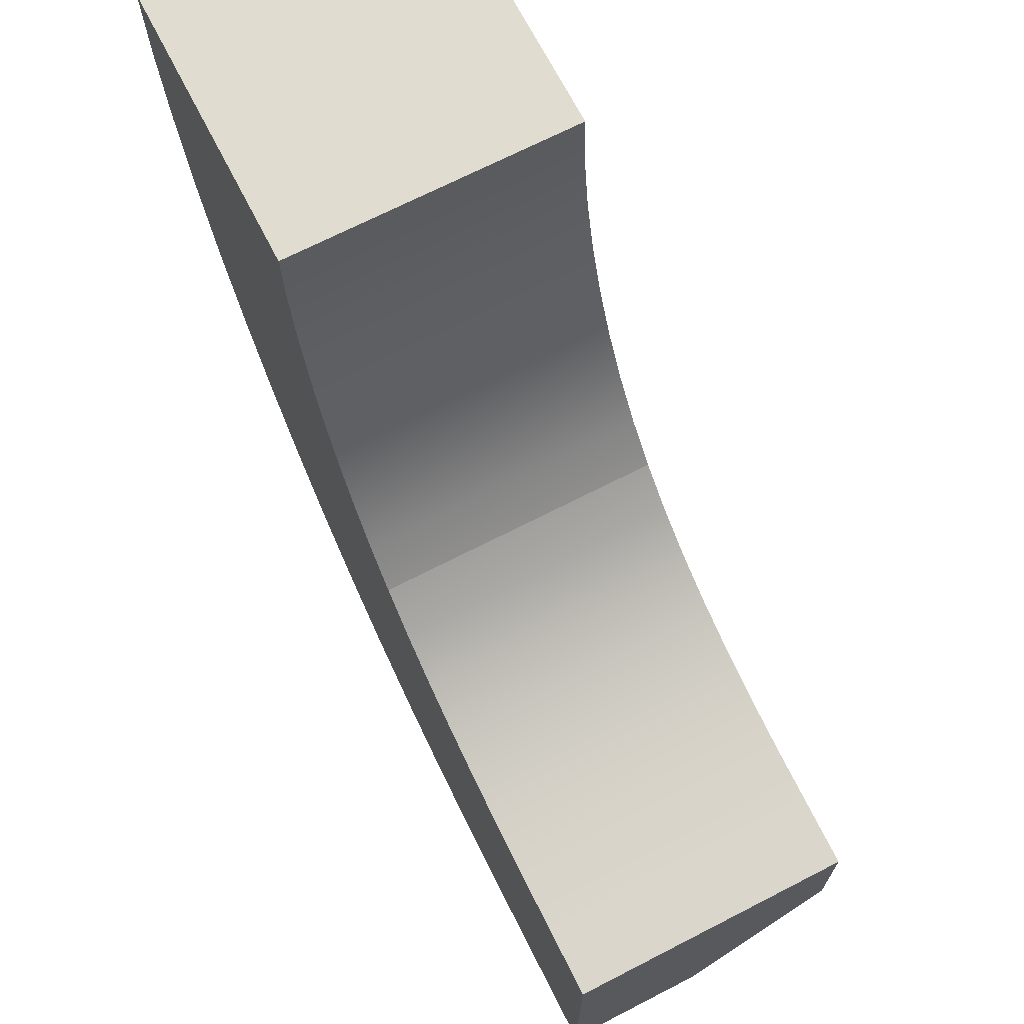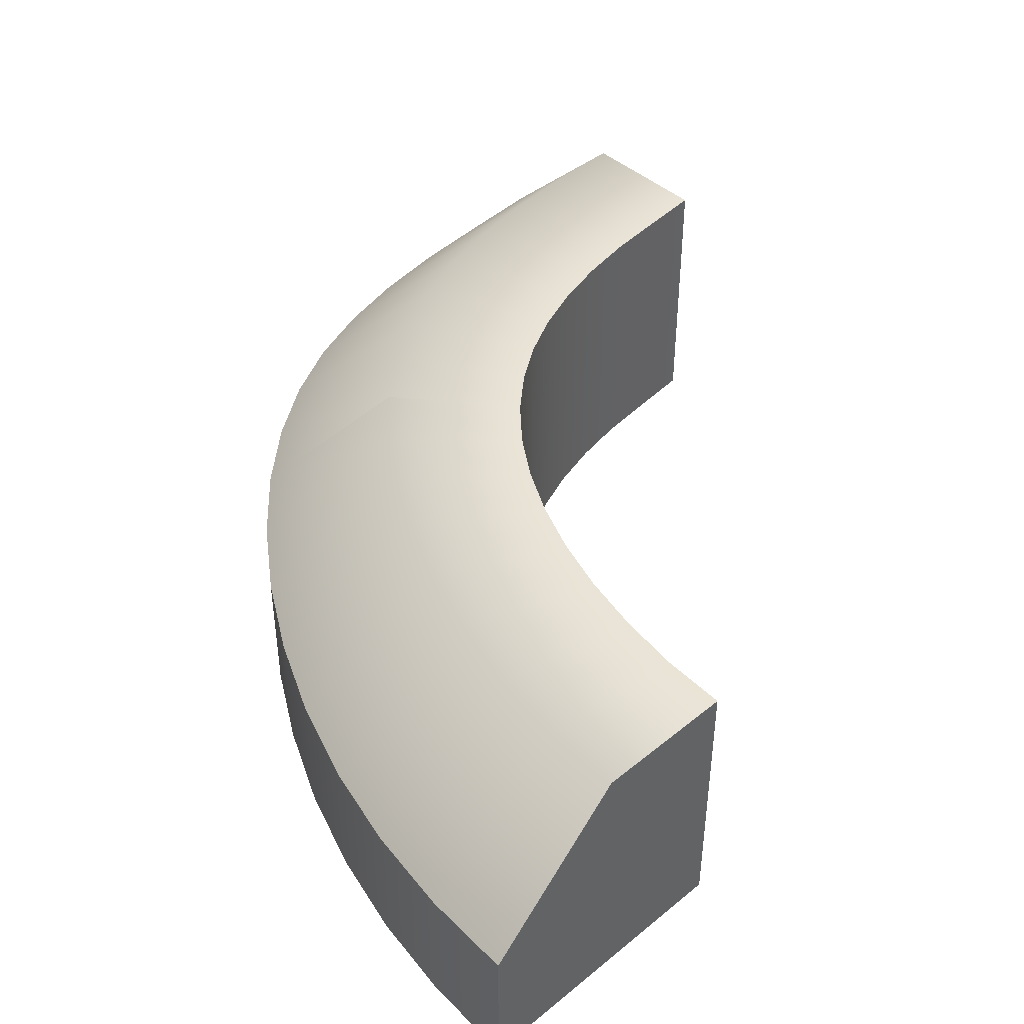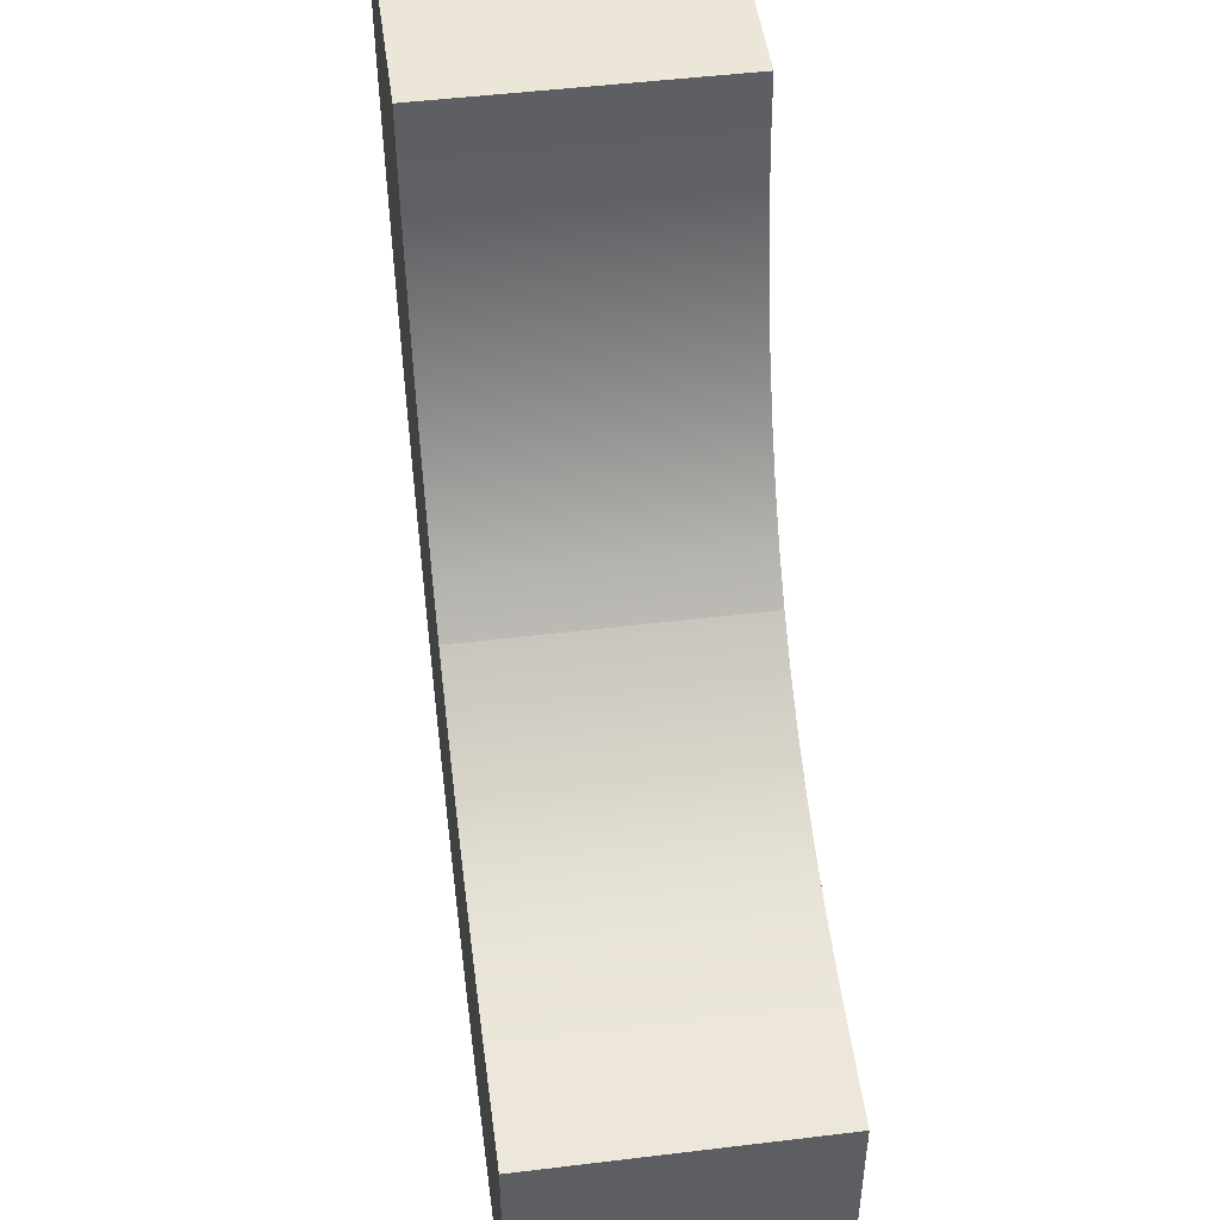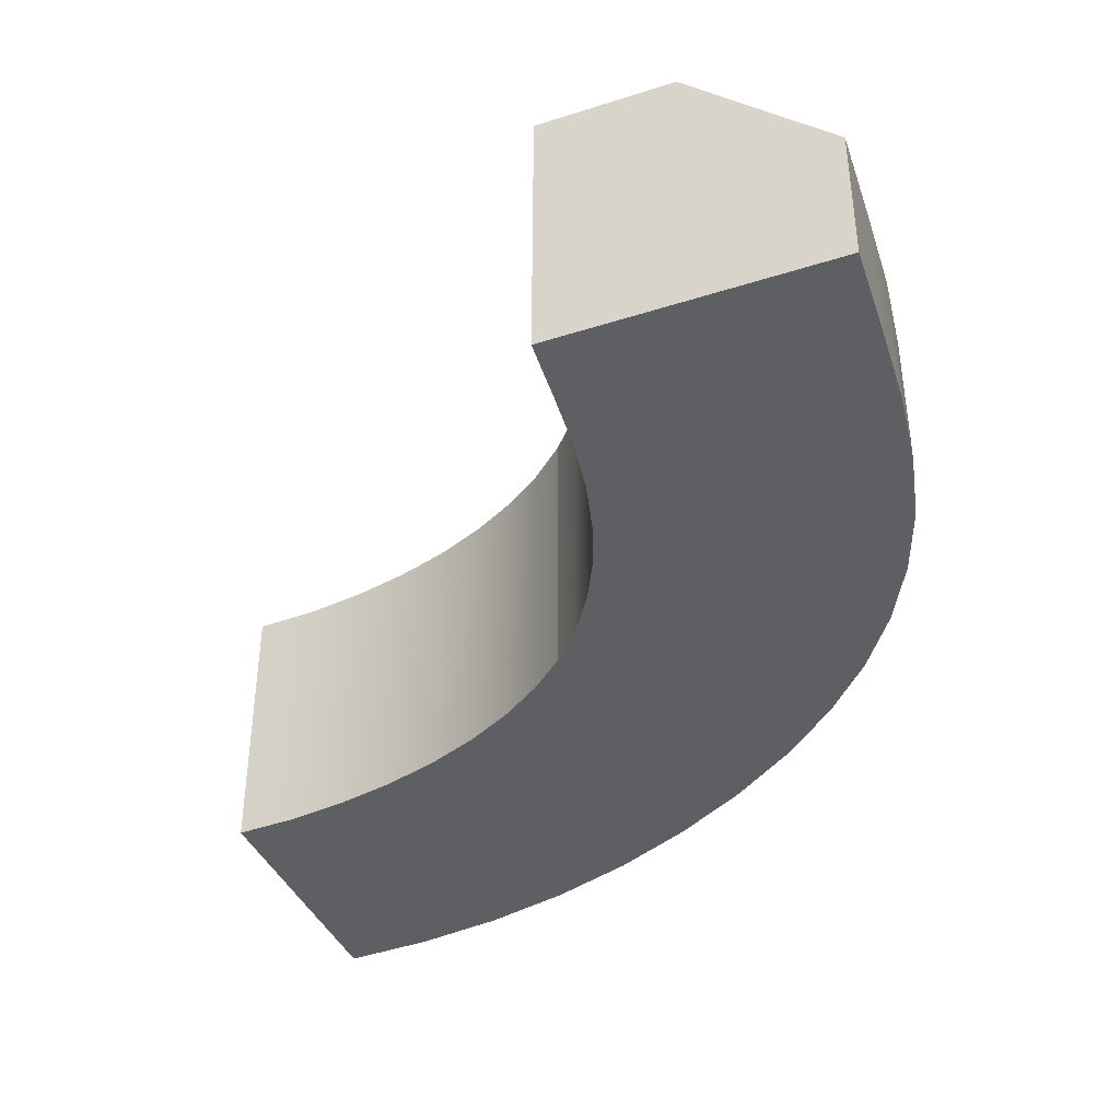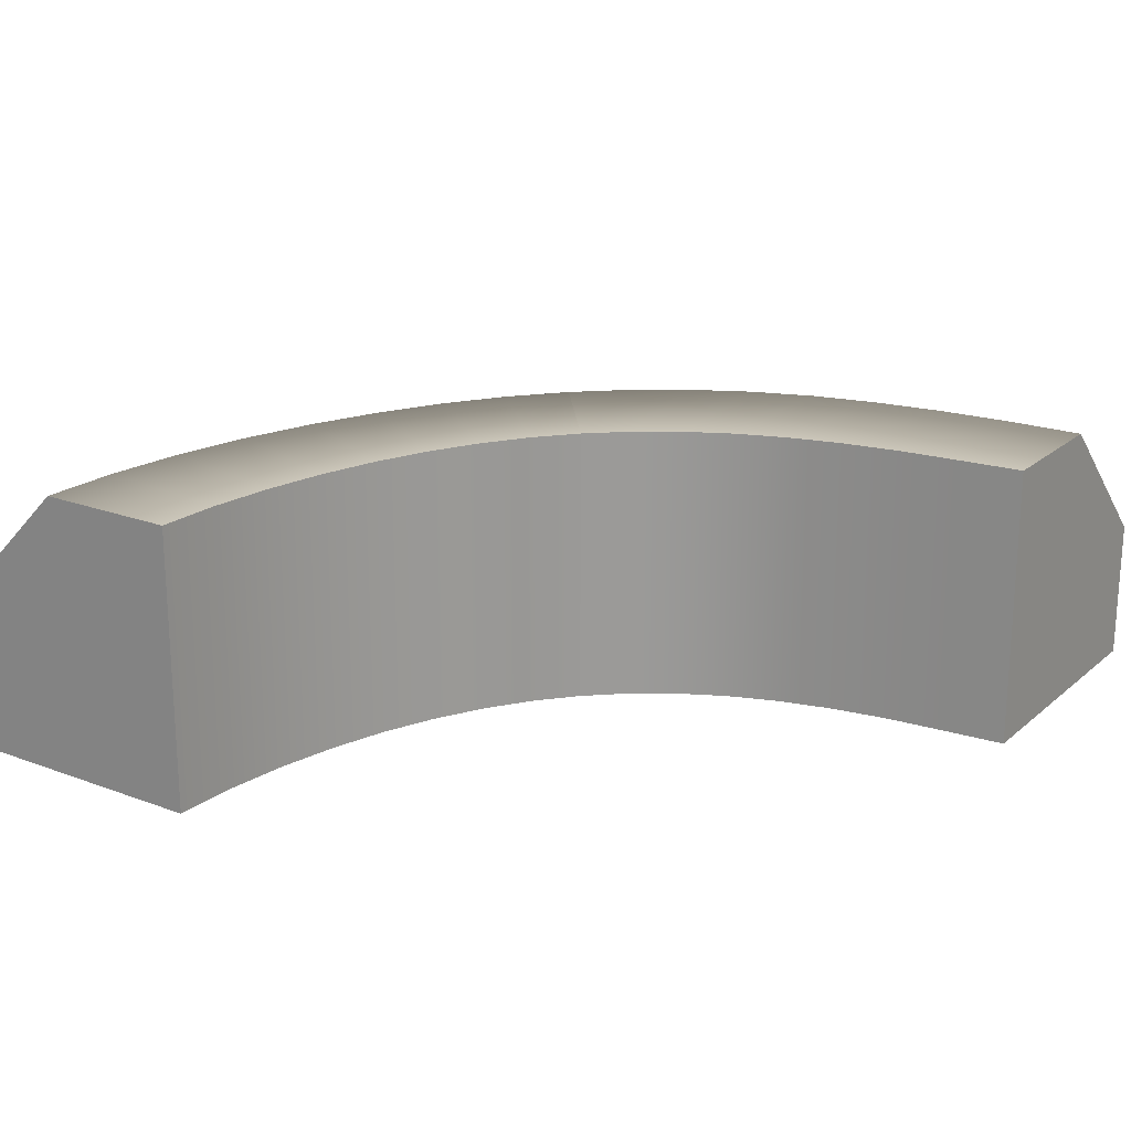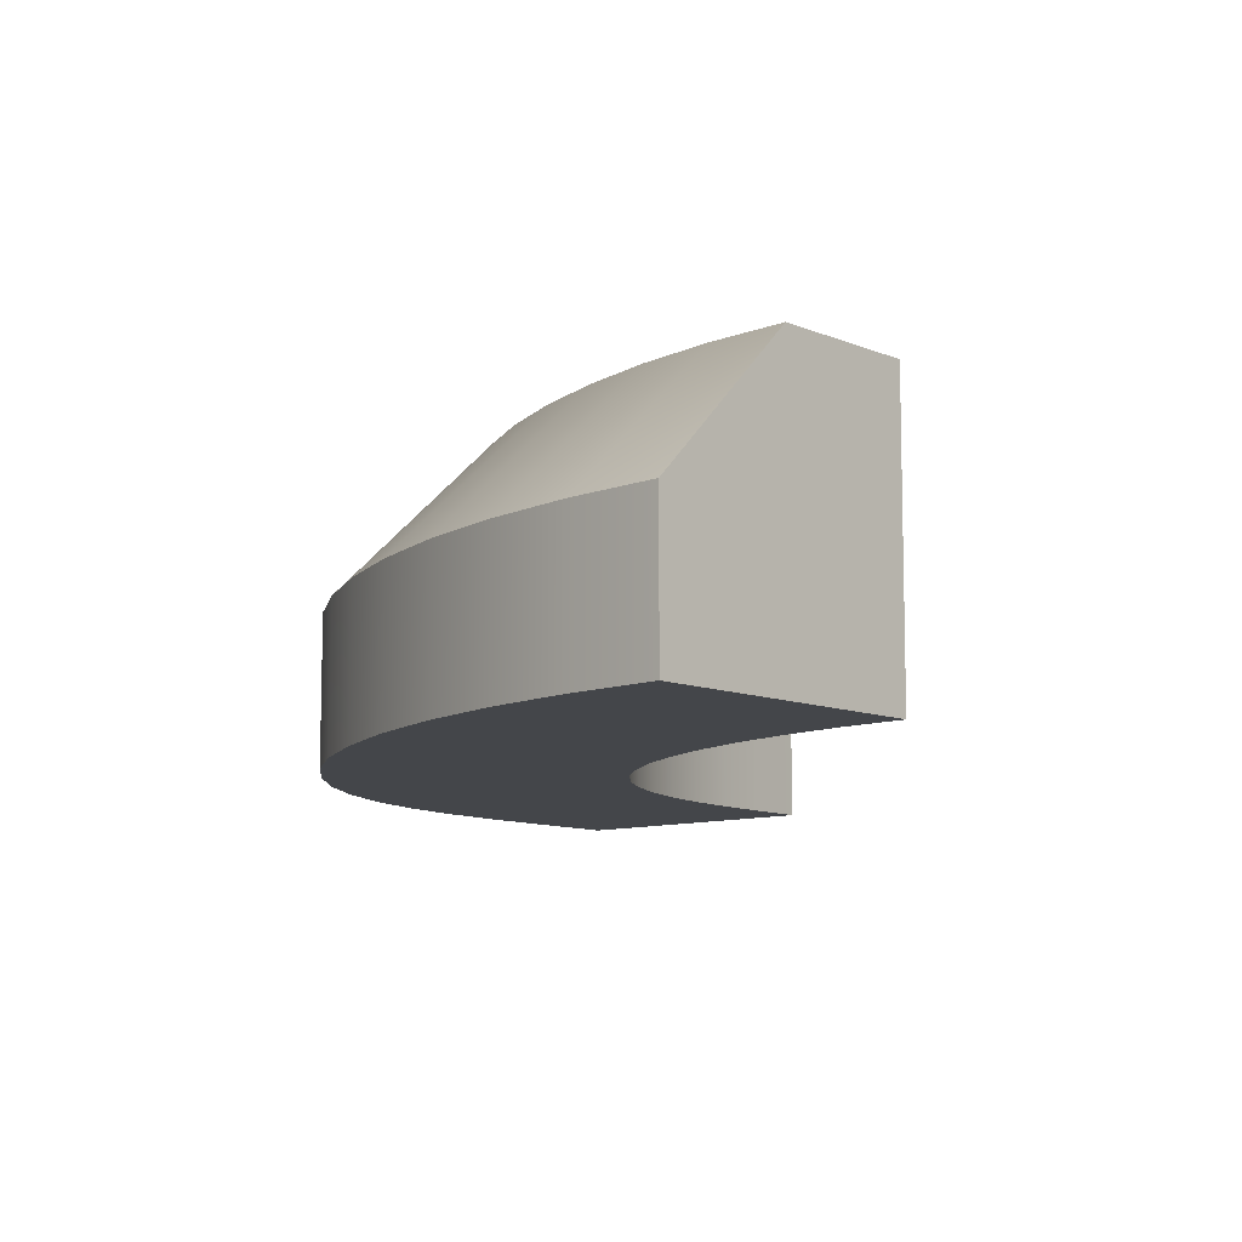
<metadata>
{"format":"obj","ext":"obj","renderer":"f3d","projection":"perspective","resolution":1024,"background":"white","views":[{"elev":69.7,"azim":62.8,"up":"+Z"},{"elev":43.6,"azim":-43.8,"up":"+Y"},{"elev":48.8,"azim":82.3,"up":"+Z"},{"elev":-40.1,"azim":111.5,"up":"+Y"},{"elev":20.9,"azim":34.1,"up":"+Y"},{"elev":-9.5,"azim":-47.5,"up":"+Y"}]}
</metadata>
<code>
g default
v 1.555 0 -1.513
v 1.24 0 -1.906
v 0.9289 0 -2.303
v 1.555 1 -1.513
v 1.24 1 -1.906
v 0.9346 0.5 -2.309
v 3 1 -2
v 3 1 -2.487
v 3 0.5 -3
v 3 0 -2
v 3 0 -2.487
v 3 0 -3
v 1 0 0
v 0.5 0 0
v 0 0 -0
v 1 1 0
v 0.5 1 0
v -0 0.5 0
v 1.156 1 -0.8662
v 1.156 0 -0.8662
v 0.7114 0 -1.076
v 0.2527 0 -1.27
v 0.2527 0.5 -1.27
v 0.7114 1 -1.076
v 2.172 1 -1.876
v 2.008 1 -2.366
v 1.847 0.5 -2.859
v 1.847 0 -2.859
v 2.008 0 -2.366
v 2.172 0 -1.876
v 1.043 1 -0.4509
v 0.5542 1 -0.5501
v 0.06379 0.5 -0.6476
v 0.06379 0 -0.6476
v 0.5542 0 -0.5501
v 1.043 0 -0.4509
v 1.837 1 -1.73
v 1.595 1 -2.183
v 1.373 0.5 -2.655
v 1.363 0 -2.645
v 1.595 0 -2.183
v 1.837 0 -1.73
v 1.328 0 -1.224
v 0.9439 0 -1.534
v 0.5528 0 -1.838
v 0.5548 0.5 -1.84
v 0.9439 1 -1.534
v 1.328 1 -1.224
v 2.56 0 -1.96
v 2.47 0 -2.459
v 2.382 0 -2.959
v 2.382 0.5 -2.959
v 2.47 1 -2.459
v 2.56 1 -1.96
v 1.011 1 -0.2274
v 0.5136 1 -0.2764
v 0.01598 0.5 -0.3254
v 0.01598 0 -0.3254
v 0.5136 0 -0.2764
v 1.011 0 -0.2274
v 1.091 0 -0.6647
v 0.6214 0 -0.8185
v 0.1429 0 -0.9637
v 0.1429 0.5 -0.9637
v 0.6214 1 -0.8185
v 1.091 1 -0.6647
v 1.235 1 -1.053
v 0.8193 1 -1.315
v 0.392 0.5 -1.565
v 0.392 0 -1.565
v 0.8193 0 -1.315
v 1.235 0 -1.053
v 1.435 0 -1.378
v 1.084 0 -1.732
v 0.7325 0 -2.084
v 0.7361 0.5 -2.088
v 1.084 1 -1.732
v 1.435 1 -1.378
v 1.689 1 -1.631
v 1.41 1 -2.056
v 1.15 0.5 -2.5
v 1.142 0 -2.492
v 1.41 0 -2.056
v 1.689 0 -1.631
v 1.597 0 -2.766
v 1.604 0.5 -2.774
v 1.795 1 -2.287
v 1.997 1 -1.811
v 1.997 0 -1.811
v 1.795 0 -2.287
v 2.359 1 -1.926
v 2.231 1 -2.421
v 2.105 0.5 -2.92
v 2.105 0 -2.92
v 2.231 0 -2.421
v 2.359 0 -1.926
v 2.772 0 -1.98
v 2.725 0 -2.48
v 2.678 0 -2.98
v 2.678 0.5 -2.98
v 2.725 1 -2.48
v 2.772 1 -1.98
g InsideBend
f 91 54 53 92
f 92 53 52 93
f 7 10 11 8
f 8 11 12 9
f 49 96 95 50
f 50 95 94 51
f 93 52 51 94
f 54 91 96 49
f 13 16 17 14
f 14 17 18 15
f 31 66 65 32
f 32 65 64 33
f 61 36 35 62
f 62 35 34 63
f 33 64 63 34
f 66 31 36 61
f 48 67 72 43
f 43 72 71 44
f 44 71 70 45
f 69 46 45 70
f 68 47 46 69
f 67 48 47 68
f 37 88 87 38
f 38 87 86 39
f 39 86 85 40
f 90 41 40 85
f 89 42 41 90
f 88 37 42 89
f 55 31 32 56
f 56 32 33 57
f 57 33 34 58
f 35 59 58 34
f 36 60 59 35
f 31 55 60 36
f 79 37 38 80
f 80 38 39 81
f 81 39 40 82
f 41 83 82 40
f 42 84 83 41
f 37 79 84 42
f 73 43 44 74
f 74 44 45 75
f 46 76 75 45
f 47 77 76 46
f 48 78 77 47
f 78 48 43 73
f 97 49 50 98
f 98 50 51 99
f 52 100 99 51
f 53 101 100 52
f 54 102 101 53
f 102 54 49 97
f 16 55 56 17
f 17 56 57 18
f 15 18 57 58
f 59 14 15 58
f 60 13 14 59
f 55 16 13 60
f 20 61 62 21
f 21 62 63 22
f 64 23 22 63
f 65 24 23 64
f 66 19 24 65
f 19 66 61 20
f 19 67 68 24
f 24 68 69 23
f 23 69 70 22
f 71 21 22 70
f 72 20 21 71
f 67 19 20 72
f 1 73 74 2
f 2 74 75 3
f 76 6 3 75
f 77 5 6 76
f 78 4 5 77
f 1 4 78 73
f 4 79 80 5
f 5 80 81 6
f 3 6 81 82
f 83 2 3 82
f 84 1 2 83
f 79 4 1 84
f 86 27 28 85
f 87 26 27 86
f 88 25 26 87
f 25 88 89 30
f 30 89 90 29
f 29 90 85 28
f 25 91 92 26
f 26 92 93 27
f 27 93 94 28
f 95 29 28 94
f 96 30 29 95
f 91 25 30 96
f 10 97 98 11
f 11 98 99 12
f 100 9 12 99
f 101 8 9 100
f 102 7 8 101
f 10 7 102 97

</code>
